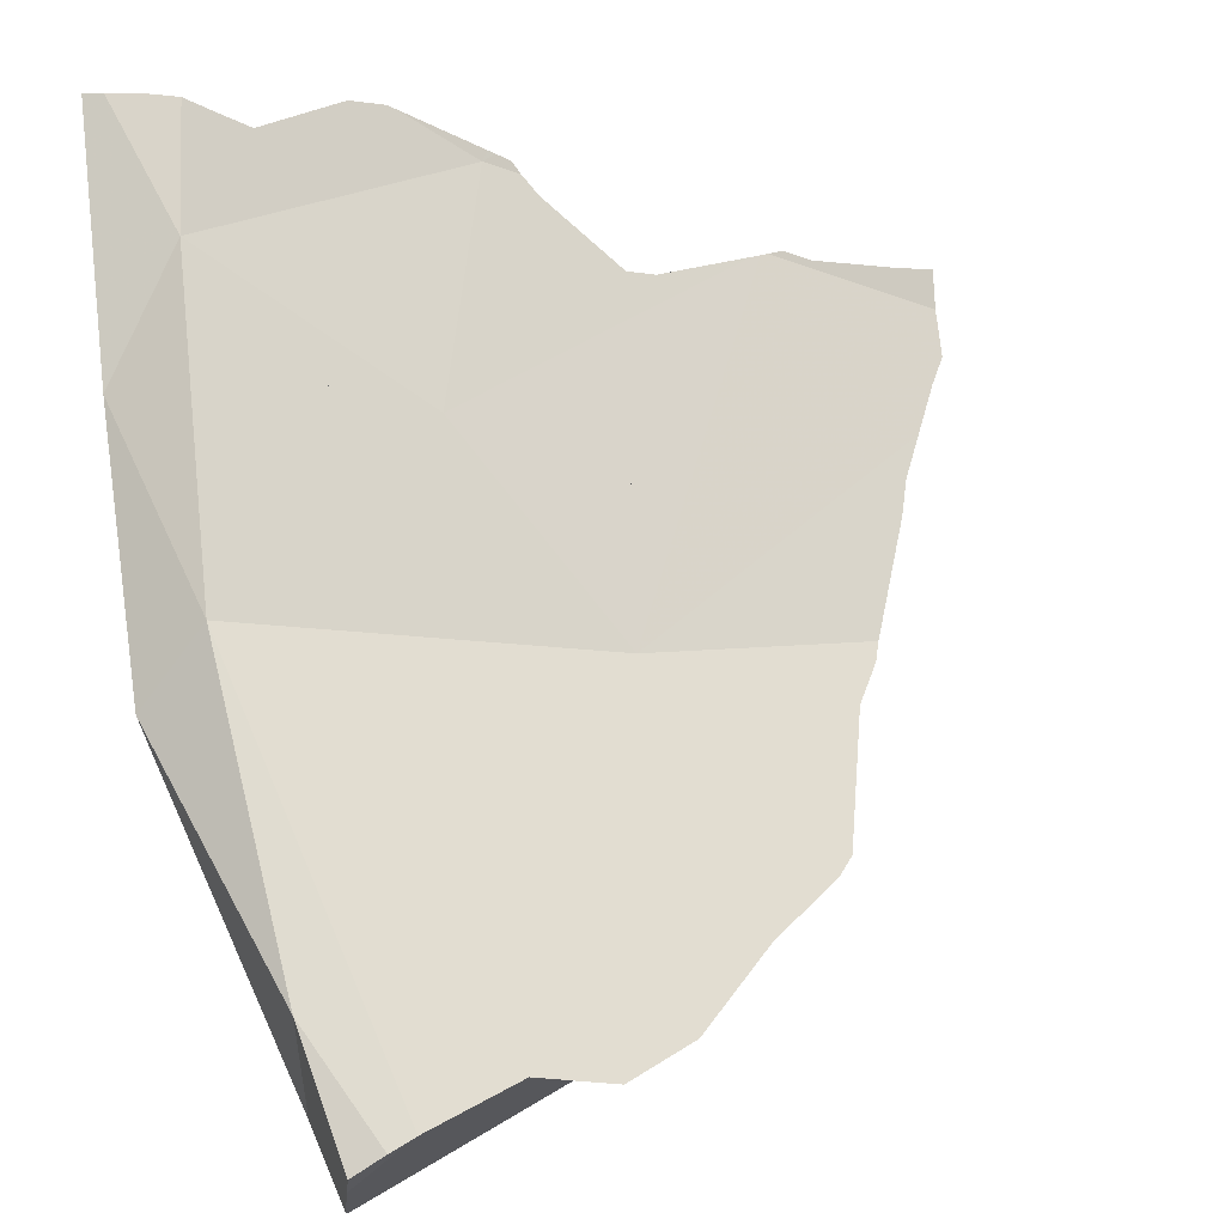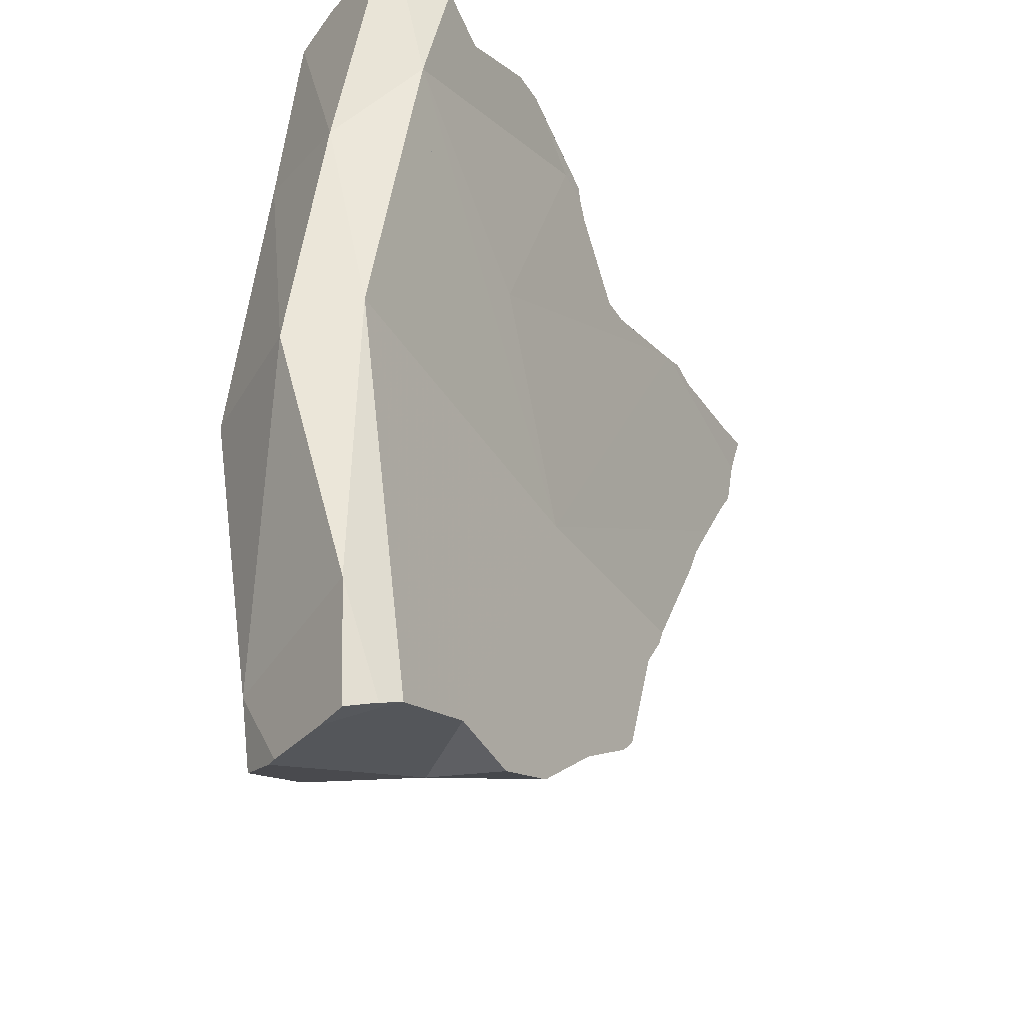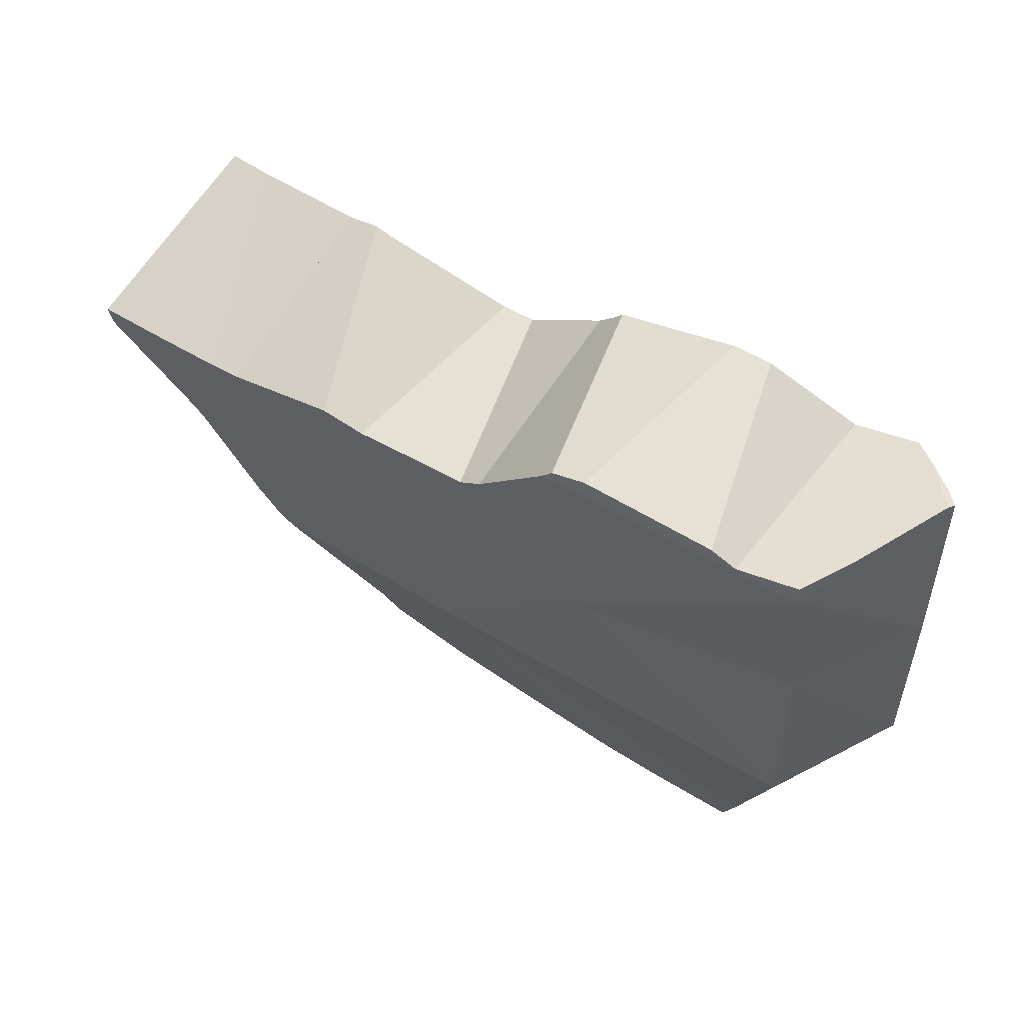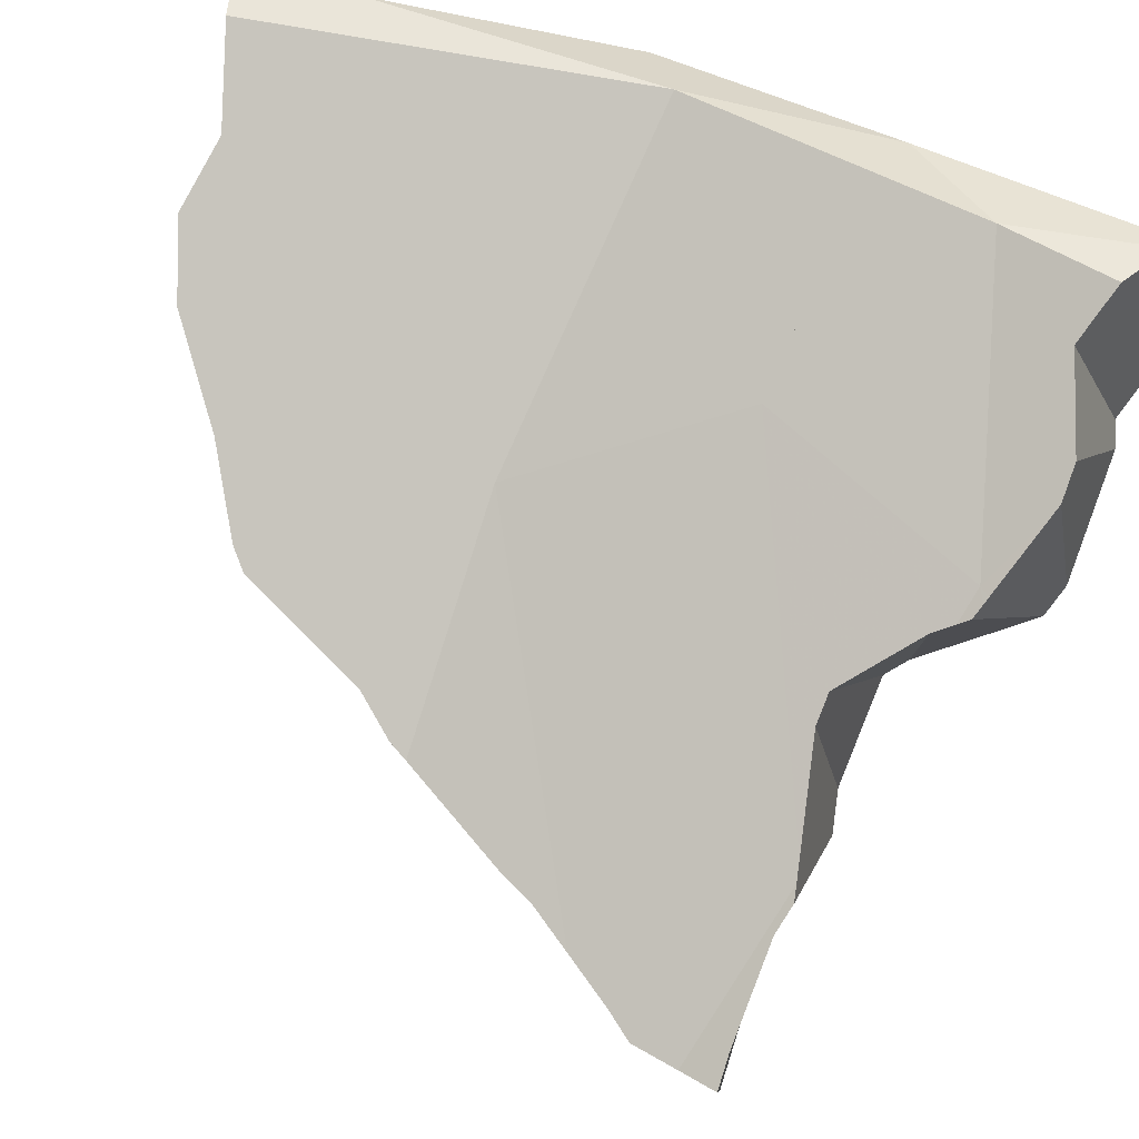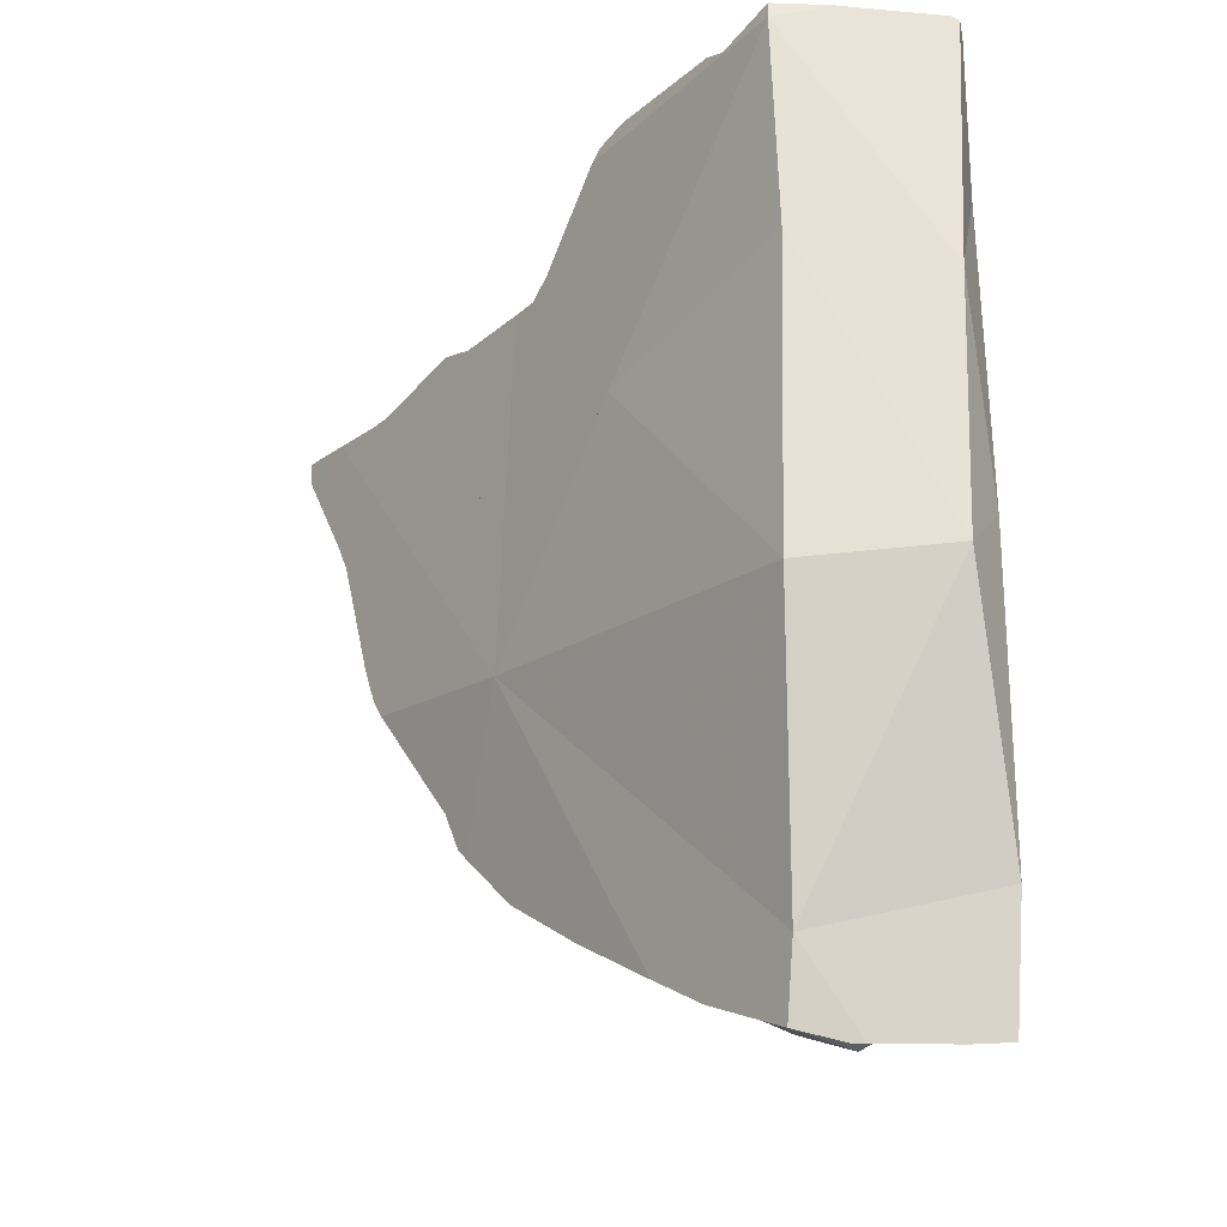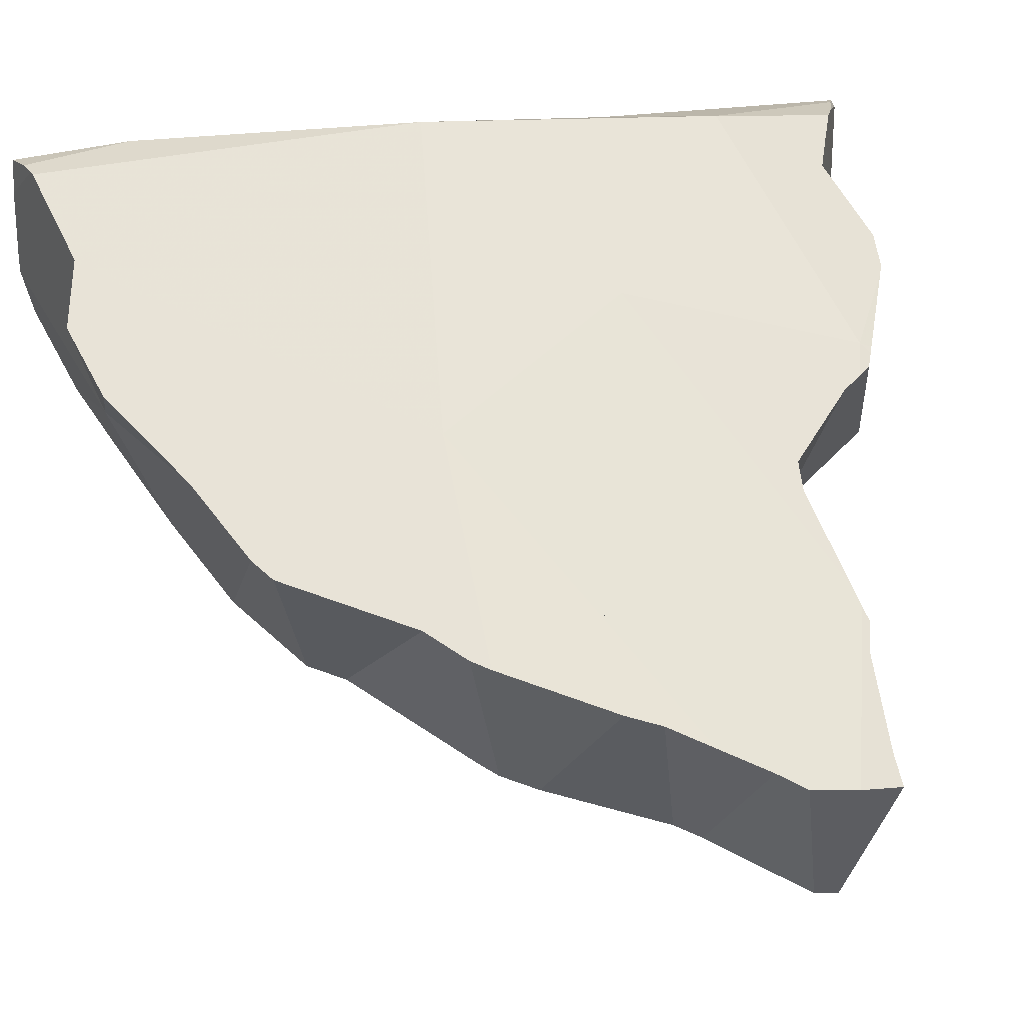
<metadata>
{"format":"obj","ext":"obj","renderer":"f3d","projection":"perspective","resolution":1024,"background":"white","views":[{"elev":71.6,"azim":-16.2,"up":"+Z"},{"elev":-31.3,"azim":-28.0,"up":"+Y"},{"elev":71.1,"azim":-116.9,"up":"+Y"},{"elev":54.1,"azim":110.3,"up":"+Z"},{"elev":-18.1,"azim":-91.5,"up":"+Y"},{"elev":28.9,"azim":75.8,"up":"+Z"}]}
</metadata>
<code>
v -0.4997 0.001595 -0.003082
v -0.4993 -0.002343 -0.04115
v -0.4926 0.05597 -0.0298
v -0.4924 0.05542 -0.03973
v -0.4923 0.05654 -0.02022
v -0.4904 0.06699 -0.0009728
v -0.4904 0.06731 -0.002456
v -0.4903 0.06787 -0.001532
v -0.4902 0.06826 -0.0009101
v -0.49 0.0752 -0.03925
v -0.4891 -0.076 -0.03983
v -0.489 0.05572 -0.04212
v -0.4888 0.06891 -0.0005238
v -0.4872 0.06967 -2.302e-05
v -0.4862 -0.09433 -0.041
v -0.486 -0.0973 -0.02541
v -0.486 -0.09722 -0.02874
v -0.4848 -0.06514 0.006212
v -0.4838 -0.09697 -0.005085
v -0.4833 0.1292 -0.04078
v -0.4828 -0.09634 0.004547
v -0.4818 0.01337 0.005523
v -0.4815 0.1337 -0.04056
v -0.4814 0.1334 -0.02606
v -0.481 0.1332 -0.02138
v -0.4794 0.1311 0.002203
v -0.4794 0.1323 0.0001871
v -0.475 0.1292 0.003354
v -0.4747 -0.09409 0.005848
v -0.4726 0.05402 -0.05382
v -0.4707 0.07602 0.005219
v -0.47 -0.09282 0.005579
v -0.4692 0.1281 -0.04993
v -0.4686 -0.09238 0.005498
v -0.4679 0.05914 -0.02819
v -0.4677 0.09306 0.005136
v -0.467 0.1263 0.00439
v -0.4664 -0.08631 -0.05597
v -0.4663 0.07551 0.002428
v -0.4632 0.1301 -0.05307
v -0.4602 0.123 0.005298
v -0.4591 0.05854 -0.06284
v -0.4545 0.1202 0.0009909
v -0.4529 -0.07873 -0.06623
v -0.4516 0.06355 -0.00809
v -0.4512 -0.07781 -0.06743
v -0.4477 0.1171 -0.004125
v -0.4461 -0.08507 -0.009878
v -0.4451 -0.08535 -0.01054
v -0.4449 0.05426 -0.07337
v -0.4436 -0.07357 -0.07286
v -0.4423 0.05694 -0.07489
v -0.4416 0.05726 -0.01509
v -0.4401 0.05283 -0.07668
v -0.4399 0.05276 -0.07685
v -0.4396 0.05605 -0.01643
v -0.4365 -0.08133 -0.04902
v -0.4349 0.1285 -0.07132
v -0.434 0.05227 -0.0807
v -0.4314 -0.0668 -0.08154
v -0.429 -0.08958 -0.02084
v -0.4288 0.04507 -0.02445
v -0.4283 0.1253 -0.07639
v -0.4269 0.1247 -0.01675
v -0.4268 0.122 -0.07834
v -0.4257 0.05442 -0.02548
v -0.42 0.04237 -0.03033
v -0.4189 0.1242 -0.02223
v -0.4172 0.1234 -0.02354
v -0.4169 -0.05115 -0.09259
v -0.4146 0.0989 -0.08864
v -0.4143 0.09831 -0.0889
v -0.4121 -0.00115 -0.1002
v -0.4118 -0.08314 -0.03271
v -0.4115 -0.05423 -0.09591
v -0.4101 0.09332 -0.09211
v -0.41 0.03934 -0.03722
v -0.4076 0.04971 -0.09803
v -0.4053 0.07537 -0.09695
v -0.4045 -0.05772 -0.03956
v -0.4038 0.09266 -0.09623
v -0.4035 0.04934 -0.1008
v -0.4018 0.1126 -0.03577
v -0.4017 0.06123 -0.1009
v -0.4005 -0.03498 -0.1049
v -0.4001 -0.0344 -0.1052
v -0.3999 0.0001288 -0.04736
v -0.3999 0.1151 -0.03631
v -0.3984 0.1144 -0.03739
v -0.3979 -0.04075 -0.1062
v -0.3976 0.01546 -0.1082
v -0.3976 0.01529 -0.1083
v -0.3973 0.04705 -0.1053
v -0.3967 -0.02883 -0.1079
v -0.3965 -0.0002439 -0.1104
v -0.396 0.005876 -0.1102
v -0.3953 0.1129 -0.03964
v -0.3951 -0.03806 -0.1082
v -0.394 0.11 -0.04122
v -0.3913 -0.02848 -0.1115
v -0.3913 0.1049 -0.04349
v -0.3911 -0.04332 -0.04961
v -0.3905 -0.06573 -0.04816
v -0.3894 0.03769 -0.05098
v -0.3864 -0.03873 -0.05307
v -0.3864 0.09086 -0.1082
v -0.3808 0.03688 -0.05677
v -0.3802 -0.02884 -0.05796
v -0.38 0.03259 -0.05766
v -0.379 0.02722 -0.05878
v -0.378 0.03586 -0.0587
v -0.3771 0.0928 -0.1142
v -0.3768 0.08756 -0.05483
v -0.3767 0.01367 -0.06152
v -0.376 0.04723 -0.1196
v -0.3744 0.07847 -0.0573
v -0.3743 0.07834 -0.05733
v -0.3743 -0.0003388 -0.06424
v -0.3728 -0.017 -0.06383
v -0.3728 -0.007035 -0.0647
v -0.3721 -0.05417 -0.06128
v -0.3701 0.0498 -0.1233
v -0.3699 0.08685 -0.05943
v -0.3694 0.001327 -0.1282
v -0.3678 -0.04718 -0.06467
v -0.3674 -0.04958 -0.06473
v -0.3674 0.04953 -0.1251
v -0.3669 -0.04844 -0.06513
v -0.3655 0.006121 -0.1304
v -0.3603 0.01561 -0.1329
v -0.3586 0.02876 -0.07219
v -0.3556 0.08527 -0.1294
v -0.3546 0.07186 -0.1315
v -0.354 -0.0158 -0.07634
v -0.3526 0.06627 -0.1334
v -0.3525 0.0288 -0.07623
v -0.3493 0.08471 -0.1338
v -0.3467 -0.00585 -0.08198
v -0.3461 0.03156 -0.08021
v -0.3459 0.04731 -0.1396
v -0.3456 0.09195 -0.07513
v -0.3444 -0.0008848 -0.08394
v -0.3432 0.09245 -0.07666
v -0.3417 0.05396 -0.1417
v -0.3413 0.09285 -0.07788
v -0.3375 0.09361 -0.08005
v -0.3364 0.08467 -0.1425
v -0.3316 0.03782 -0.08921
v -0.3316 0.08465 -0.1456
v -0.331 0.09138 -0.08452
v -0.331 0.08932 -0.08505
v -0.3309 0.06912 -0.1475
v -0.3288 0.0281 -0.09187
v -0.3272 0.04413 -0.09159
v -0.3268 0.04285 -0.09201
v -0.3247 0.0371 -0.09381
v -0.3242 0.07845 -0.1511
v -0.323 0.08463 -0.1513
v -0.3178 0.04808 -0.09748
v -0.31 0.0605 -0.1016
v -0.308 0.08952 -0.09906
v -0.305 0.06748 -0.1042
v -0.3027 0.07967 -0.1047
v -0.3002 0.08953 -0.1038
f 2 1 3
f 11 1 2
f 3 1 5
f 5 1 7
f 7 1 6
f 1 22 6
f 11 18 1
f 1 18 22
f 2 3 4
f 4 30 2
f 11 2 73
f 30 50 2
f 2 50 54
f 2 54 73
f 35 4 3
f 35 3 5
f 4 12 30
f 35 12 4
f 13 5 7
f 14 5 13
f 35 5 14
f 7 6 8
f 8 6 9
f 6 13 9
f 14 13 6
f 6 31 14
f 22 31 6
f 9 7 8
f 13 7 9
f 15 17 11
f 15 11 38
f 17 16 11
f 11 16 21
f 11 21 18
f 38 11 44
f 11 73 44
f 35 30 12
f 14 31 35
f 15 38 17
f 16 17 48
f 21 16 19
f 19 16 48
f 38 57 17
f 17 57 48
f 21 29 18
f 18 34 22
f 18 29 34
f 32 21 19
f 19 34 32
f 19 48 34
f 32 29 21
f 31 22 45
f 48 22 34
f 45 22 53
f 87 22 48
f 22 87 53
f 34 29 32
f 35 42 30
f 30 42 50
f 31 39 35
f 39 31 45
f 39 45 35
f 42 35 77
f 35 45 53
f 35 53 56
f 35 56 62
f 35 62 67
f 35 67 77
f 57 38 44
f 50 42 77
f 57 44 46
f 46 44 70
f 44 73 70
f 57 46 51
f 51 46 70
f 57 49 48
f 87 48 49
f 57 61 49
f 61 74 49
f 49 74 80
f 49 80 87
f 54 50 77
f 51 60 57
f 60 51 70
f 56 53 62
f 53 87 62
f 73 54 55
f 54 77 55
f 78 55 59
f 55 104 59
f 73 55 78
f 77 104 55
f 60 102 57
f 57 74 61
f 57 80 74
f 57 102 80
f 59 107 78
f 104 107 59
f 70 102 60
f 62 87 67
f 87 77 67
f 70 73 85
f 85 105 70
f 70 105 102
f 73 78 91
f 85 73 86
f 94 86 73
f 73 91 92
f 96 73 92
f 95 94 73
f 95 73 96
f 87 109 77
f 77 109 104
f 91 78 82
f 107 82 78
f 80 102 87
f 82 109 91
f 107 109 82
f 119 85 86
f 105 85 108
f 108 85 119
f 86 94 119
f 102 105 87
f 105 108 87
f 108 119 87
f 87 110 109
f 87 114 110
f 87 118 114
f 120 118 87
f 119 120 87
f 91 114 92
f 110 91 109
f 110 114 91
f 96 92 114
f 119 94 95
f 120 95 96
f 120 119 95
f 114 118 96
f 118 120 96
f 104 109 107
f 57 60 75
f 60 57 102
f 74 80 57
f 57 103 74
f 57 75 103
f 57 80 102
f 75 60 70
f 60 102 70
f 75 70 90
f 70 85 90
f 70 105 85
f 70 102 105
f 80 74 103
f 121 75 90
f 103 75 121
f 102 80 126
f 80 103 121
f 126 80 121
f 85 86 90
f 86 85 119
f 105 108 85
f 85 108 119
f 98 90 86
f 94 98 86
f 86 119 94
f 98 121 90
f 94 125 98
f 119 125 94
f 126 121 98
f 125 126 98
f 105 102 125
f 125 102 126
f 105 125 108
f 125 119 108
f 91 82 93
f 91 109 82
f 82 131 93
f 82 109 107
f 107 111 82
f 82 111 131
f 92 114 91
f 92 91 127
f 91 93 115
f 91 110 109
f 114 110 91
f 91 115 127
f 92 96 114
f 129 96 92
f 140 92 127
f 130 129 92
f 140 130 92
f 131 115 93
f 95 100 94
f 94 119 95
f 94 100 98
f 98 125 94
f 125 119 94
f 95 120 96
f 124 95 96
f 95 124 100
f 95 119 120
f 96 118 114
f 120 118 96
f 129 124 96
f 100 128 98
f 126 125 98
f 128 126 98
f 138 100 124
f 134 128 100
f 138 134 100
f 109 111 107
f 109 110 131
f 111 109 131
f 114 136 110
f 110 136 131
f 114 118 142
f 114 139 136
f 114 153 139
f 142 153 114
f 127 115 122
f 115 136 122
f 131 136 115
f 118 120 138
f 138 142 118
f 119 134 120
f 125 134 119
f 120 134 138
f 156 127 122
f 122 136 139
f 122 139 148
f 156 122 148
f 138 124 129
f 126 128 125
f 128 134 125
f 140 127 156
f 153 129 130
f 142 138 129
f 153 142 129
f 140 153 130
f 148 139 156
f 139 153 156
f 156 153 140
f 4 3 10
f 35 3 4
f 10 3 5
f 35 5 3
f 10 12 4
f 35 4 12
f 10 5 7
f 5 13 7
f 5 14 13
f 35 14 5
f 7 9 8
f 20 7 8
f 13 9 7
f 10 7 20
f 27 8 9
f 20 8 24
f 24 8 25
f 25 8 27
f 13 36 9
f 27 9 26
f 9 36 26
f 10 42 12
f 52 10 20
f 10 52 42
f 35 12 30
f 12 42 30
f 14 36 13
f 31 14 35
f 31 36 14
f 20 24 23
f 23 33 20
f 20 33 65
f 20 71 52
f 20 65 71
f 33 23 24
f 47 24 25
f 33 24 47
f 25 27 43
f 47 25 43
f 26 28 27
f 26 36 28
f 28 37 27
f 43 27 37
f 36 41 28
f 28 41 37
f 35 30 42
f 39 31 35
f 31 39 36
f 40 33 47
f 33 40 58
f 33 58 63
f 33 63 65
f 35 45 39
f 35 42 77
f 35 53 45
f 35 56 53
f 62 56 35
f 35 67 62
f 35 77 67
f 39 45 36
f 36 43 41
f 36 47 43
f 45 53 36
f 36 83 47
f 36 53 66
f 36 66 83
f 41 43 37
f 64 40 47
f 68 58 40
f 64 68 40
f 50 42 52
f 77 42 50
f 64 47 69
f 47 83 69
f 50 52 54
f 50 54 77
f 54 52 59
f 78 59 52
f 72 52 71
f 76 52 72
f 79 52 76
f 78 52 79
f 66 53 56
f 55 54 59
f 54 55 77
f 59 104 55
f 55 104 77
f 66 56 62
f 58 97 63
f 68 69 58
f 69 88 58
f 58 88 89
f 58 89 97
f 59 78 107
f 104 59 107
f 62 67 66
f 63 101 65
f 97 99 63
f 99 101 63
f 68 64 69
f 65 101 71
f 67 107 66
f 66 101 83
f 66 113 101
f 107 117 66
f 66 116 113
f 117 116 66
f 67 77 104
f 67 104 107
f 69 83 88
f 101 72 71
f 76 72 113
f 113 72 101
f 79 76 113
f 84 78 79
f 82 78 84
f 107 78 82
f 84 79 117
f 113 116 79
f 117 79 116
f 107 82 84
f 83 89 88
f 83 97 89
f 83 99 97
f 101 99 83
f 117 107 84
f 79 76 81
f 113 76 79
f 123 81 76
f 123 76 113
f 79 81 106
f 117 79 84
f 135 84 79
f 79 106 132
f 116 113 79
f 117 116 79
f 133 79 132
f 135 79 133
f 106 81 123
f 107 84 82
f 84 122 82
f 115 93 82
f 93 131 82
f 82 111 107
f 82 131 111
f 122 115 82
f 107 117 84
f 135 122 84
f 131 93 115
f 112 132 106
f 106 146 112
f 123 141 106
f 141 143 106
f 143 145 106
f 106 145 146
f 107 111 117
f 111 143 117
f 131 139 111
f 139 155 111
f 143 111 151
f 154 151 111
f 111 155 154
f 146 132 112
f 116 123 113
f 136 115 122
f 131 115 136
f 117 143 116
f 116 141 123
f 143 141 116
f 127 122 135
f 122 127 156
f 139 136 122
f 139 122 148
f 148 122 156
f 140 127 135
f 156 127 140
f 131 136 139
f 132 151 133
f 146 150 132
f 150 151 132
f 133 156 135
f 151 154 133
f 154 155 133
f 133 155 156
f 156 140 135
f 139 148 155
f 143 151 145
f 145 150 146
f 151 150 145
f 155 148 156
f 133 132 137
f 133 151 132
f 132 150 137
f 151 150 132
f 135 133 147
f 133 135 156
f 147 133 137
f 154 151 133
f 154 133 155
f 155 133 156
f 144 140 135
f 156 135 140
f 152 144 135
f 147 152 135
f 147 137 161
f 150 161 137
f 160 140 144
f 156 140 159
f 159 140 160
f 162 144 152
f 162 160 144
f 149 152 147
f 149 147 161
f 149 157 152
f 149 158 157
f 149 161 158
f 151 161 150
f 154 160 151
f 160 162 151
f 151 164 161
f 162 163 151
f 163 164 151
f 157 162 152
f 154 155 159
f 154 159 160
f 155 156 159
f 157 158 163
f 157 163 162
f 158 161 164
f 158 164 163

</code>
